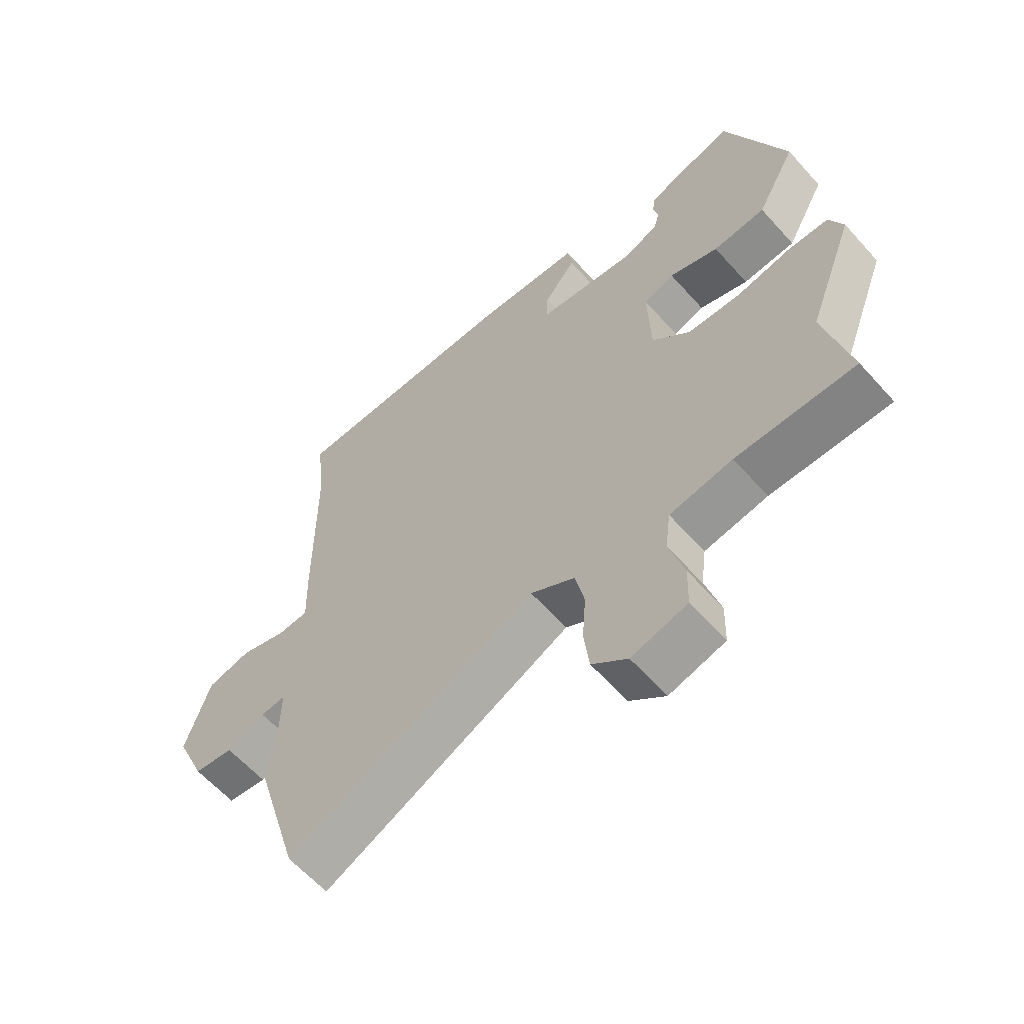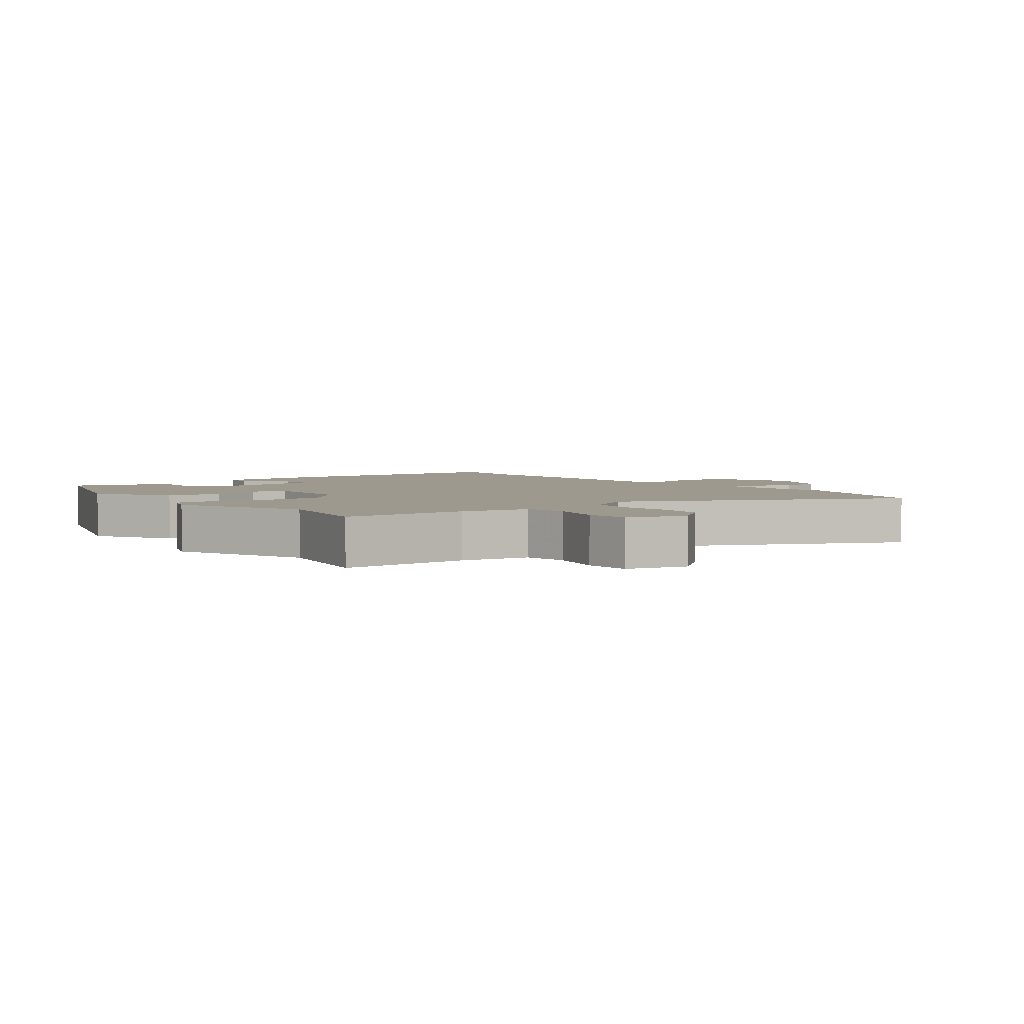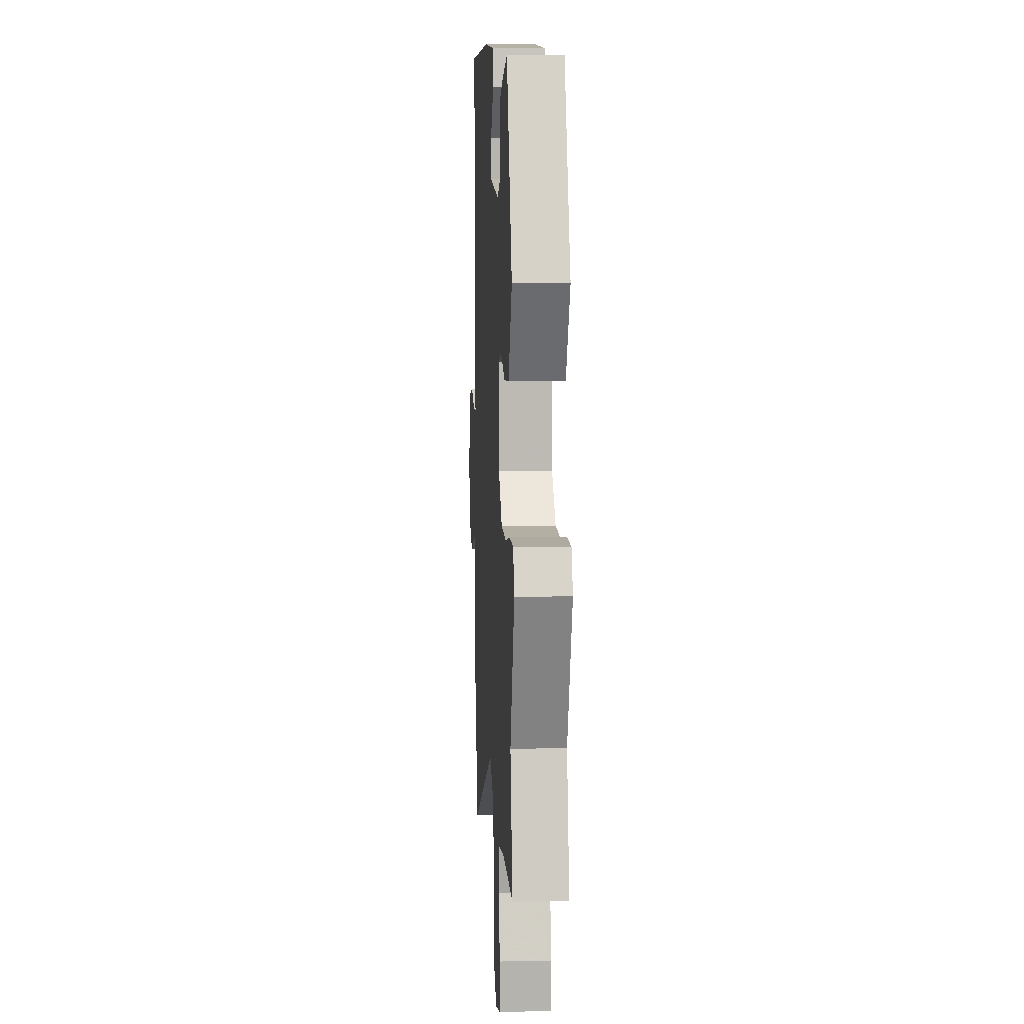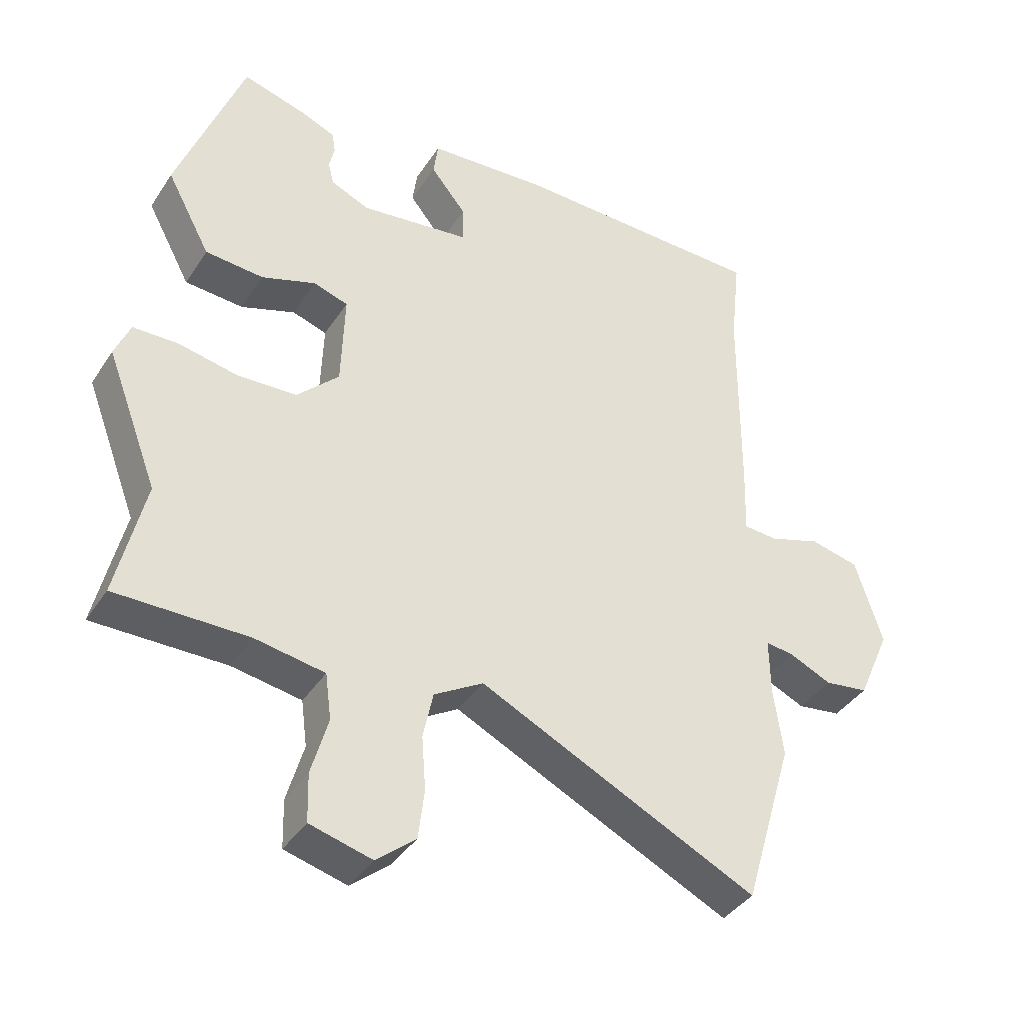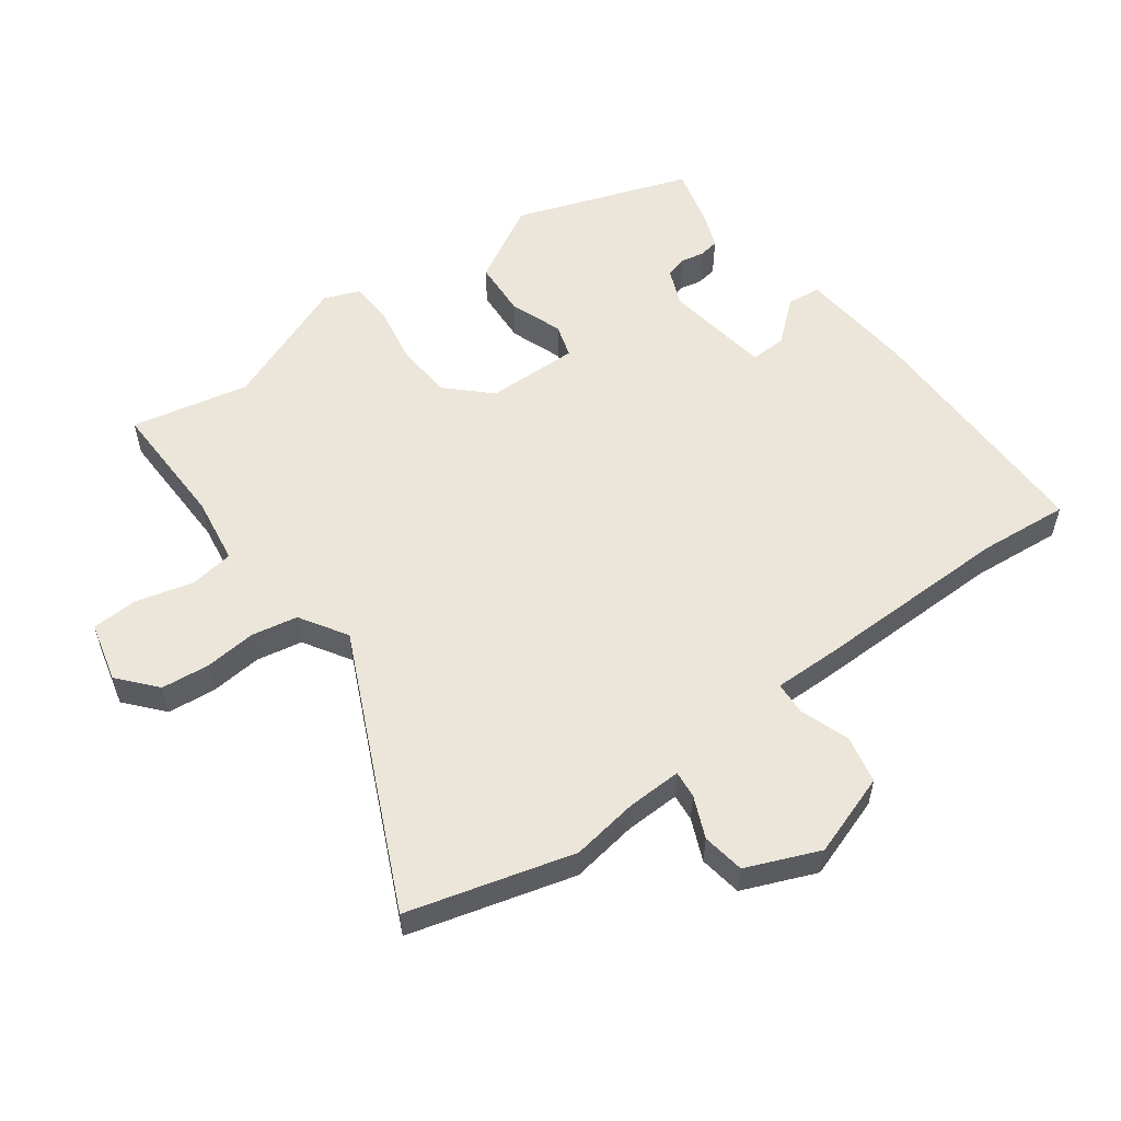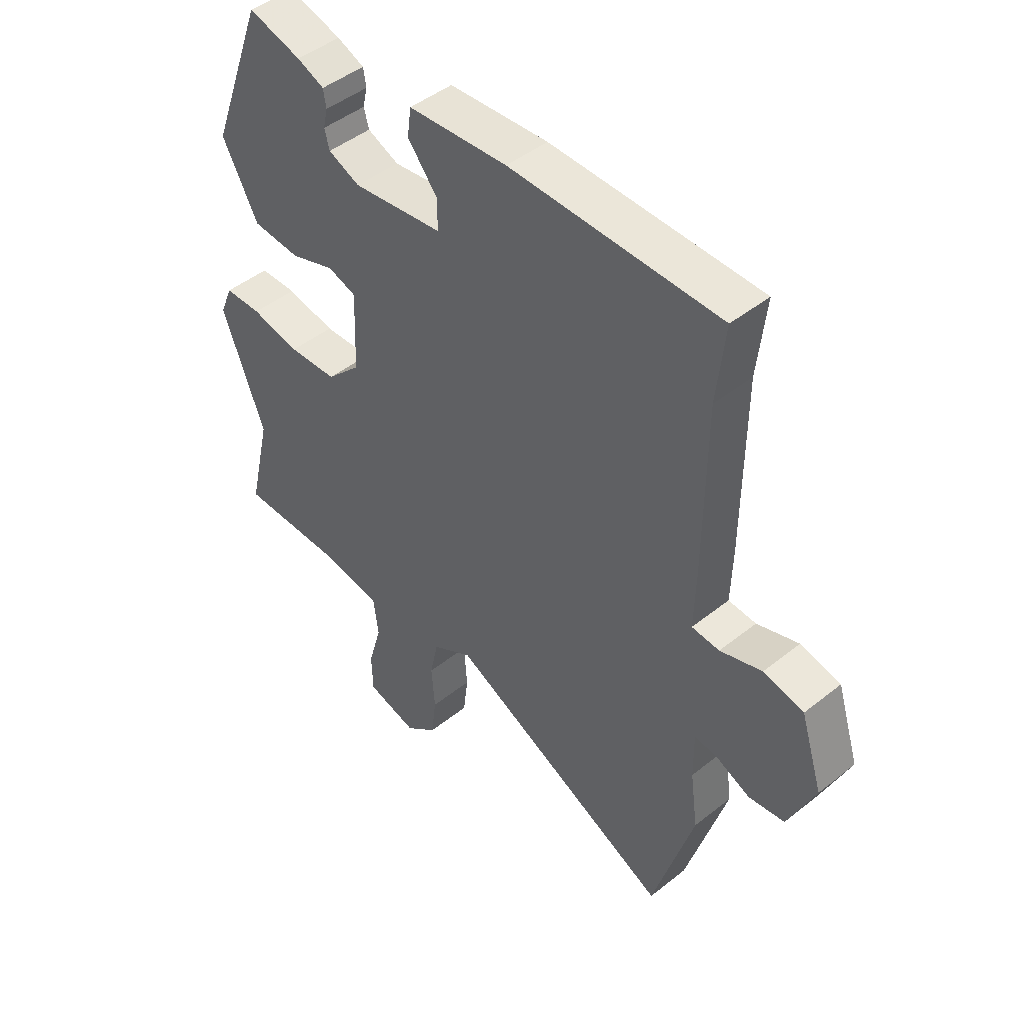
<metadata>
{"format":"obj","ext":"obj","renderer":"f3d","projection":"perspective","resolution":1024,"background":"white","views":[{"elev":-61.2,"azim":41.6,"up":"+Z"},{"elev":3.5,"azim":141.8,"up":"+Y"},{"elev":8.6,"azim":86.6,"up":"+Z"},{"elev":-39.2,"azim":150.2,"up":"+Z"},{"elev":55.6,"azim":-127.4,"up":"+Y"},{"elev":46.2,"azim":-132.4,"up":"+Z"}]}
</metadata>
<code>
v 0.466 0.07 -0.351
v 0.508 0.07 -0.533
v 0.309 0.07 -0.533
v 0.204 0.07 -0.551
v 0.195 0.07 -0.62
v 0.22 0.07 -0.708
v 0.218 0.07 -0.78
v 0.125 0.07 -0.805
v 0.066 0.07 -0.756
v 0.057 0.07 -0.682
v 0.063 0.07 -0.601
v 0.048 0.07 -0.53
v -0.026 0.07 -0.486
v -0.444 0.07 -0.689
v -0.519 0.07 -0.435
v -0.505 0.07 -0.331
v -0.504 0.07 -0.246
v -0.546 0.07 -0.251
v -0.61 0.07 -0.28
v -0.676 0.07 -0.271
v -0.725 0.07 -0.159
v -0.684 0.07 -0.03
v -0.61 0.07 -0.013
v -0.533 0.07 -0.038
v -0.482 0.07 -0.034
v -0.485 0.07 0.069
v -0.487 0.07 0.378
v -0.502 0.07 0.517
v -0.118 0.07 0.525
v 0.064 0.07 0.513
v 0.071 0.07 0.461
v 0.017 0.07 0.394
v 0.016 0.07 0.338
v 0.182 0.07 0.317
v 0.24 0.07 0.342
v 0.249 0.07 0.376
v 0.241 0.07 0.412
v 0.246 0.07 0.444
v 0.296 0.07 0.465
v 0.394 0.07 0.493
v 0.494 0.07 0.223
v 0.428 0.07 0.1
v 0.34 0.07 0.093
v 0.258 0.07 0.121
v 0.206 0.07 0.104
v 0.211 0.07 -0.04
v 0.274 0.07 -0.103
v 0.363 0.07 -0.107
v 0.453 0.07 -0.089
v 0.521 0.07 -0.09
v 0.544 0.07 -0.146
v 0.466 0 -0.351
v 0.508 0 -0.533
v 0.309 0 -0.533
v 0.204 0 -0.551
v 0.195 0 -0.62
v 0.22 0 -0.708
v 0.218 0 -0.78
v 0.125 0 -0.805
v 0.066 0 -0.756
v 0.057 0 -0.682
v 0.063 0 -0.601
v 0.048 0 -0.53
v -0.026 0 -0.486
v -0.444 0 -0.689
v -0.519 0 -0.435
v -0.505 0 -0.331
v -0.504 0 -0.246
v -0.546 0 -0.251
v -0.61 0 -0.28
v -0.676 0 -0.271
v -0.725 0 -0.159
v -0.684 0 -0.03
v -0.61 0 -0.013
v -0.533 0 -0.038
v -0.482 0 -0.034
v -0.485 0 0.069
v -0.487 0 0.378
v -0.502 0 0.517
v -0.118 0 0.525
v 0.064 0 0.513
v 0.071 0 0.461
v 0.017 0 0.394
v 0.016 0 0.338
v 0.182 0 0.317
v 0.24 0 0.342
v 0.249 0 0.376
v 0.241 0 0.412
v 0.246 0 0.444
v 0.296 0 0.465
v 0.394 0 0.493
v 0.494 0 0.223
v 0.428 0 0.1
v 0.34 0 0.093
v 0.258 0 0.121
v 0.206 0 0.104
v 0.211 0 -0.04
v 0.274 0 -0.103
v 0.363 0 -0.107
v 0.453 0 -0.089
v 0.521 0 -0.09
v 0.544 0 -0.146
f 50 51 1
f 49 50 1
f 48 49 1
f 1 2 3
f 48 1 3
f 47 48 3
f 46 47 3 4
f 45 46 4 5
f 42 43 44
f 41 42 44
f 40 41 44
f 39 40 44
f 39 44 45
f 36 37 38 39
f 35 36 39 45
f 34 35 45
f 33 34 45 5
f 30 31 32
f 29 30 32
f 28 29 32
f 27 28 32
f 27 32 33
f 26 27 33
f 25 26 33
f 22 23 24
f 21 22 24
f 20 21 24
f 19 20 24
f 18 19 24
f 17 18 24 25
f 16 17 25 33
f 15 16 33
f 14 15 33
f 13 14 33
f 9 10 11
f 8 9 11
f 7 8 11
f 6 7 11
f 5 6 11
f 5 11 12
f 33 5 12
f 12 13 33
f 52 102 101
f 52 101 100
f 52 100 99
f 54 53 52
f 54 52 99
f 54 99 98
f 55 54 98 97
f 56 55 97 96
f 95 94 93
f 95 93 92
f 95 92 91
f 95 91 90
f 96 95 90
f 90 89 88 87
f 96 90 87 86
f 96 86 85
f 56 96 85 84
f 83 82 81
f 83 81 80
f 83 80 79
f 83 79 78
f 84 83 78
f 84 78 77
f 84 77 76
f 75 74 73
f 75 73 72
f 75 72 71
f 75 71 70
f 75 70 69
f 76 75 69 68
f 84 76 68 67
f 84 67 66
f 84 66 65
f 84 65 64
f 62 61 60
f 62 60 59
f 62 59 58
f 62 58 57
f 62 57 56
f 63 62 56
f 63 56 84
f 84 64 63
f 1 52 53 2
f 2 53 54 3
f 3 54 55 4
f 4 55 56 5
f 5 56 57 6
f 6 57 58 7
f 7 58 59 8
f 8 59 60 9
f 9 60 61 10
f 10 61 62 11
f 11 62 63 12
f 12 63 64 13
f 13 64 65 14
f 14 65 66 15
f 15 66 67 16
f 16 67 68 17
f 17 68 69 18
f 18 69 70 19
f 19 70 71 20
f 20 71 72 21
f 21 72 73 22
f 22 73 74 23
f 23 74 75 24
f 24 75 76 25
f 25 76 77 26
f 26 77 78 27
f 27 78 79 28
f 28 79 80 29
f 29 80 81 30
f 30 81 82 31
f 31 82 83 32
f 32 83 84 33
f 33 84 85 34
f 34 85 86 35
f 35 86 87 36
f 36 87 88 37
f 37 88 89 38
f 38 89 90 39
f 39 90 91 40
f 40 91 92 41
f 41 92 93 42
f 42 93 94 43
f 43 94 95 44
f 44 95 96 45
f 45 96 97 46
f 46 97 98 47
f 47 98 99 48
f 48 99 100 49
f 49 100 101 50
f 50 101 102 51
f 51 102 52 1

</code>
